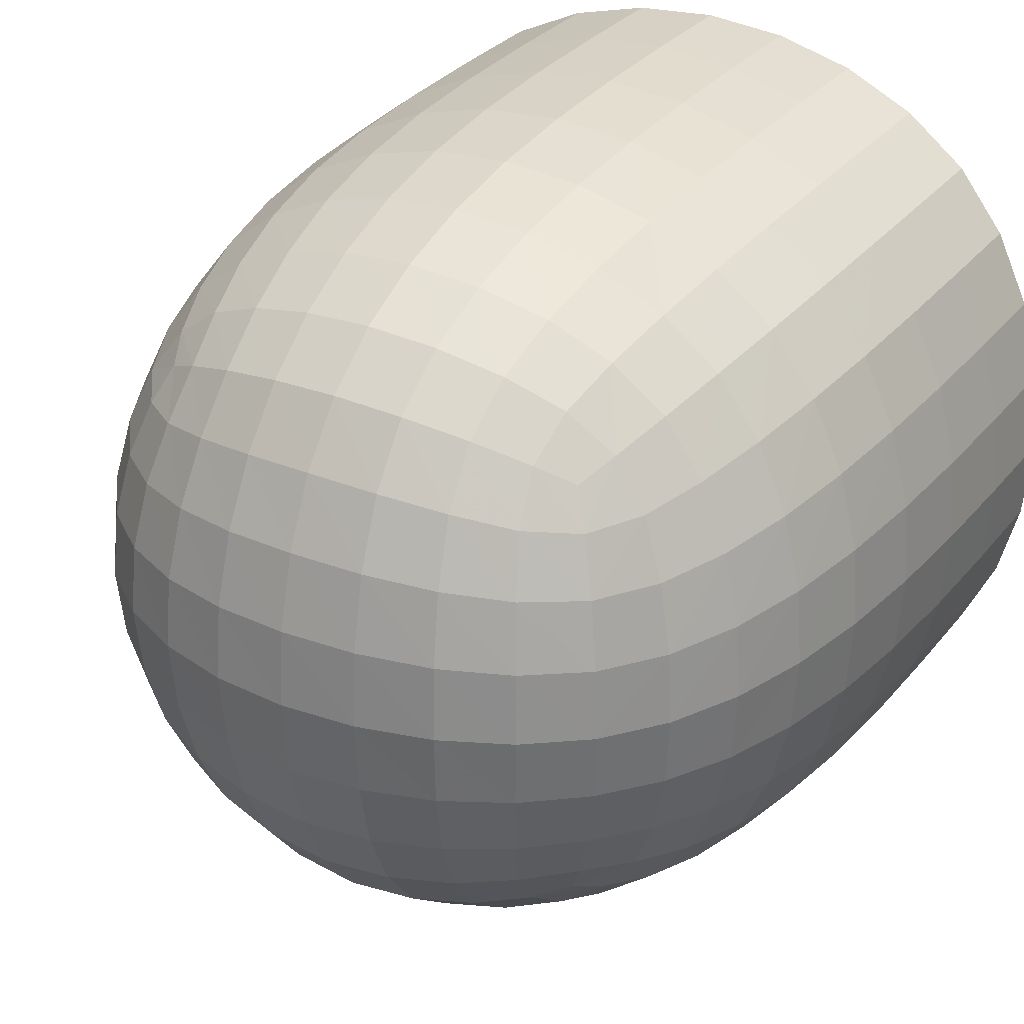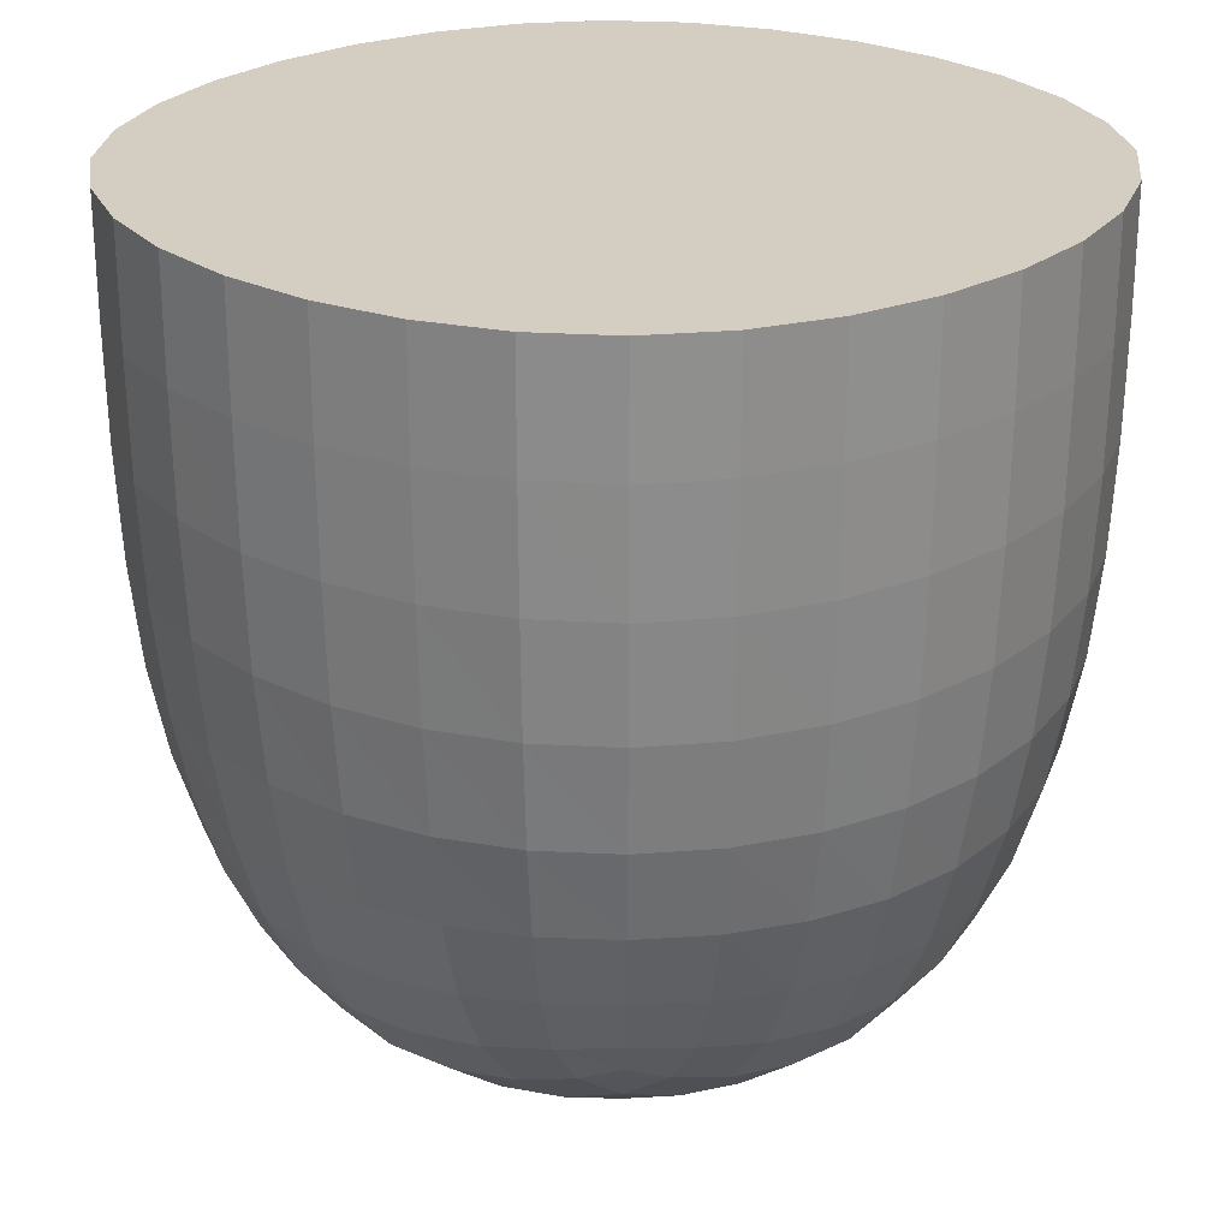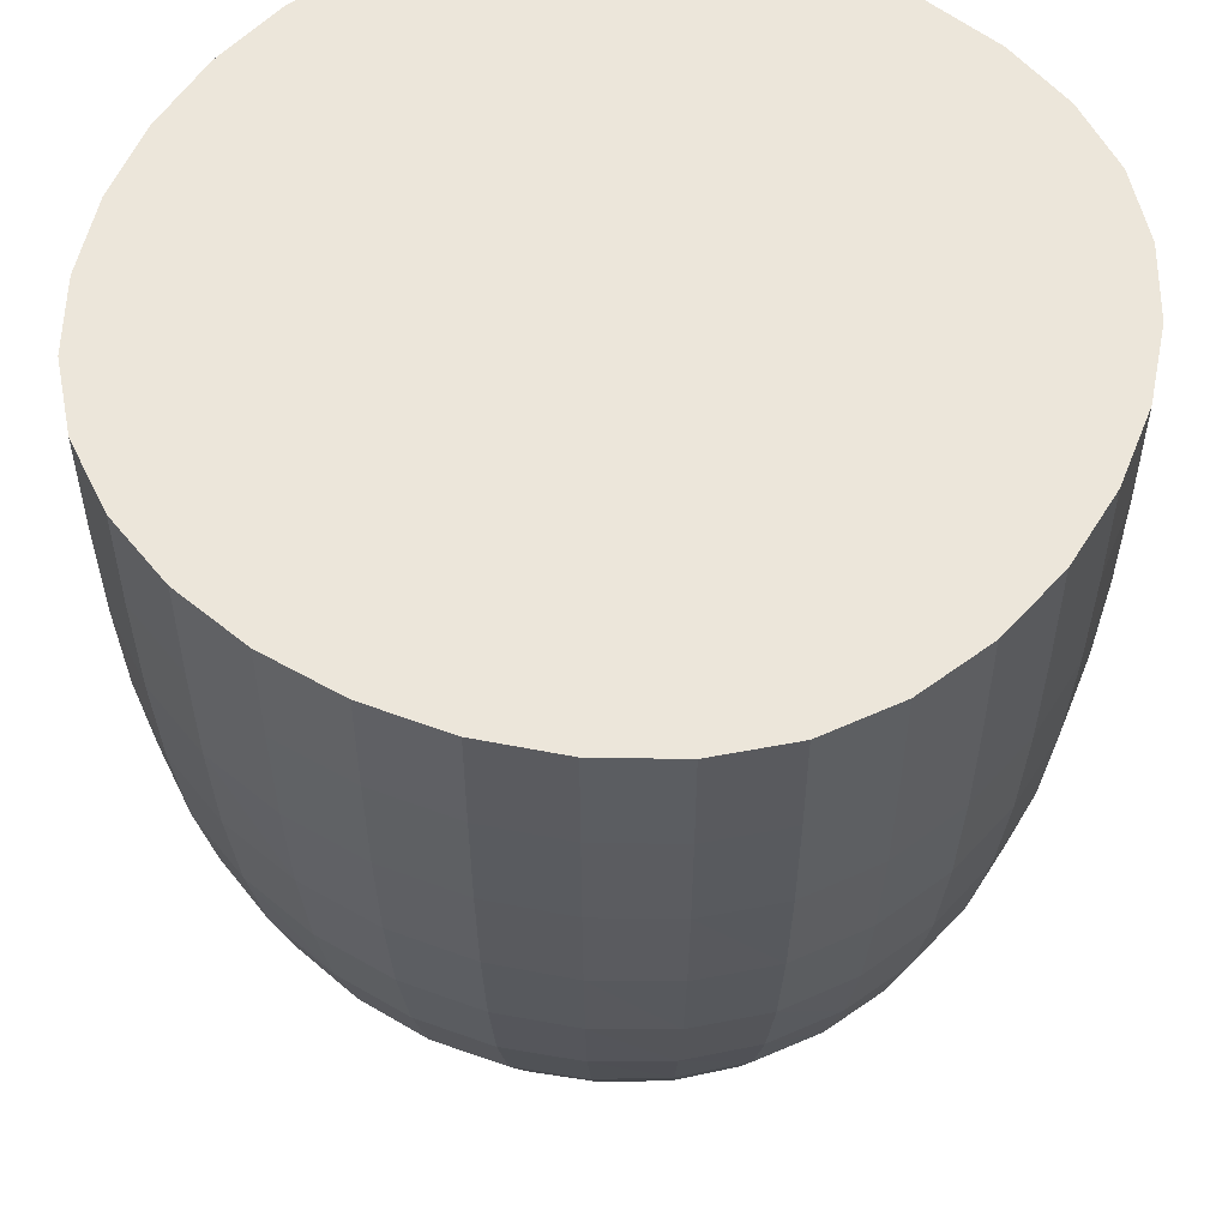
<metadata>
{"format":"obj","ext":"obj","renderer":"f3d","projection":"perspective","resolution":1024,"background":"white","views":[{"elev":30.3,"azim":31.1,"up":"+Z"},{"elev":25.2,"azim":43.7,"up":"+Y"},{"elev":54.4,"azim":-153.6,"up":"+Y"}]}
</metadata>
<code>
v -0.3359 0.5 -0.3359
v -0.3359 0.5 0.3359
v 0.3359 0.5 0.3359
v 0.3359 0.5 -0.3359
v -0.2508 -0.2508 -0.2508
v -0.2508 -0.2508 0.2508
v 0.2508 -0.2508 0.2508
v 0.2508 -0.2508 -0.2508
v 0 0.5 0
v -0.4428 0.02428 0
v 0.4428 0.02428 0
v 0 0.02428 -0.4428
v 0 0.02428 0.4428
v 0 -0.4246 0
v -0.4609 0.5 0
v 0 0.5 0.4609
v 0.4609 0.5 0
v 0 0.5 -0.4609
v -0.3224 0.02998 -0.3224
v -0.3089 -0.3089 0
v -0.3224 0.02998 0.3224
v 0.3224 0.02998 0.3224
v 0.3089 -0.3089 0
v 0.3224 0.02998 -0.3224
v 0 -0.3089 -0.3089
v 0 -0.3089 0.3089
v -0.2163 0.5 -0.2163
v -0.2163 0.5 0.2163
v 0.2163 0.5 0.2163
v 0.2163 0.5 -0.2163
v -0.428 0.2527 -0.1829
v -0.3704 -0.1568 -0.1602
v -0.3704 -0.1568 0.1602
v -0.428 0.2527 0.1829
v 0.428 0.2527 0.1829
v 0.3704 -0.1568 0.1602
v 0.3704 -0.1568 -0.1602
v 0.428 0.2527 -0.1829
v 0.1829 0.2527 -0.428
v 0.1602 -0.1568 -0.3704
v -0.1602 -0.1568 -0.3704
v -0.1829 0.2527 -0.428
v -0.1829 0.2527 0.428
v -0.1602 -0.1568 0.3704
v 0.1602 -0.1568 0.3704
v 0.1829 0.2527 0.428
v -0.1595 -0.3687 0.1595
v -0.1595 -0.3687 -0.1595
v 0.1595 -0.3687 -0.1595
v 0.1595 -0.3687 0.1595
v -0.2305 0.5 0
v 0 0.5 0.2305
v 0.2305 0.5 0
v 0 0.5 -0.2305
v -0.4126 0.02713 -0.1762
v -0.3974 -0.1663 -1.735e-18
v -0.4126 0.02713 0.1762
v -0.4591 0.2524 0
v 0.4126 0.02713 0.1762
v 0.3974 -0.1663 1.735e-18
v 0.4126 0.02713 -0.1762
v 0.4591 0.2524 0
v 0.1762 0.02713 -0.4126
v 1.735e-18 -0.1663 -0.3974
v -0.1762 0.02713 -0.4126
v 0 0.2524 -0.4591
v -0.1762 0.02713 0.4126
v -1.735e-18 -0.1663 0.3974
v 0.1762 0.02713 0.4126
v 0 0.2524 0.4591
v -0.1687 -0.3956 -1.735e-18
v 1.735e-18 -0.3956 -0.1687
v 0.1687 -0.3956 1.735e-18
v -1.735e-18 -0.3956 0.1687
v -0.4297 0.5 -0.1836
v -0.4297 0.5 0.1836
v -0.1836 0.5 0.4297
v 0.1836 0.5 0.4297
v 0.4297 0.5 0.1836
v 0.4297 0.5 -0.1836
v 0.1836 0.5 -0.4297
v -0.1836 0.5 -0.4297
v -0.3346 0.253 -0.3346
v -0.2911 -0.1458 -0.2911
v -0.2898 -0.2898 -0.1488
v -0.2898 -0.2898 0.1488
v -0.2911 -0.1458 0.2911
v -0.3346 0.253 0.3346
v 0.3346 0.253 0.3346
v 0.2911 -0.1458 0.2911
v 0.2898 -0.2898 0.1488
v 0.2898 -0.2898 -0.1488
v 0.2911 -0.1458 -0.2911
v 0.3346 0.253 -0.3346
v 0.1488 -0.2898 -0.2898
v -0.1488 -0.2898 -0.2898
v -0.1488 -0.2898 0.2898
v 0.1488 -0.2898 0.2898
v -0.2969 0.5 -0.2969
v -0.3398 0.5 -0.1016
v -0.1133 0.5 -0.1133
v -0.1016 0.5 -0.3398
v -0.3398 0.5 0.1016
v -0.2969 0.5 0.2969
v -0.1016 0.5 0.3398
v -0.1133 0.5 0.1133
v 0.1133 0.5 0.1133
v 0.1016 0.5 0.3398
v 0.2969 0.5 0.2969
v 0.3398 0.5 0.1016
v 0.1016 0.5 -0.3398
v 0.1133 0.5 -0.1133
v 0.3398 0.5 -0.1016
v 0.2969 0.5 -0.2969
v -0.3906 0.375 -0.2656
v -0.3844 0.1366 -0.2613
v -0.446 0.1351 -0.09223
v -0.4531 0.375 -0.09375
v -0.3594 -0.06695 -0.2442
v -0.3089 -0.2171 -0.2171
v -0.3532 -0.2399 -0.07856
v -0.4173 -0.07454 -0.08615
v -0.4173 -0.07454 0.08615
v -0.3532 -0.2399 0.07856
v -0.3089 -0.2171 0.2171
v -0.3594 -0.06695 0.2442
v -0.4531 0.375 0.09375
v -0.446 0.1351 0.09223
v -0.3844 0.1366 0.2613
v -0.3906 0.375 0.2656
v 0.3906 0.375 0.2656
v 0.3844 0.1366 0.2613
v 0.446 0.1351 0.09223
v 0.4531 0.375 0.09375
v 0.3594 -0.06695 0.2442
v 0.3089 -0.2171 0.2171
v 0.3532 -0.2399 0.07856
v 0.4173 -0.07454 0.08615
v 0.4173 -0.07454 -0.08615
v 0.3532 -0.2399 -0.07856
v 0.3089 -0.2171 -0.2171
v 0.3594 -0.06695 -0.2442
v 0.4531 0.375 -0.09375
v 0.446 0.1351 -0.09223
v 0.3844 0.1366 -0.2613
v 0.3906 0.375 -0.2656
v 0.2656 0.375 -0.3906
v 0.2613 0.1366 -0.3844
v 0.09223 0.1351 -0.446
v 0.09375 0.375 -0.4531
v 0.2442 -0.06695 -0.3594
v 0.2171 -0.2171 -0.3089
v 0.07856 -0.2399 -0.3532
v 0.08615 -0.07454 -0.4173
v -0.08615 -0.07454 -0.4173
v -0.07856 -0.2399 -0.3532
v -0.2171 -0.2171 -0.3089
v -0.2442 -0.06695 -0.3594
v -0.09375 0.375 -0.4531
v -0.09223 0.1351 -0.446
v -0.2613 0.1366 -0.3844
v -0.2656 0.375 -0.3906
v -0.2656 0.375 0.3906
v -0.2613 0.1366 0.3844
v -0.09223 0.1351 0.446
v -0.09375 0.375 0.4531
v -0.2442 -0.06695 0.3594
v -0.2171 -0.2171 0.3089
v -0.07856 -0.2399 0.3532
v -0.08615 -0.07454 0.4173
v 0.08615 -0.07454 0.4173
v 0.07856 -0.2399 0.3532
v 0.2171 -0.2171 0.3089
v 0.2442 -0.06695 0.3594
v 0.09375 0.375 0.4531
v 0.09223 0.1351 0.446
v 0.2613 0.1366 0.3844
v 0.2656 0.375 0.3906
v -0.2171 -0.3089 0.2171
v -0.2399 -0.3532 0.07856
v -0.08464 -0.4102 0.08464
v -0.07856 -0.3532 0.2399
v -0.2399 -0.3532 -0.07856
v -0.2171 -0.3089 -0.2171
v -0.07856 -0.3532 -0.2399
v -0.08464 -0.4102 -0.08464
v 0.08464 -0.4102 -0.08464
v 0.07856 -0.3532 -0.2399
v 0.2171 -0.3089 -0.2171
v 0.2399 -0.3532 -0.07856
v 0.07856 -0.3532 0.2399
v 0.08464 -0.4102 0.08464
v 0.2399 -0.3532 0.07856
v 0.2171 -0.3089 0.2171
v -0.3232 0.5 -0.2012
v -0.2266 0.5 -0.1084
v -0.1084 0.5 -0.2266
v -0.2012 0.5 -0.3232
v -0.3232 0.5 0.2012
v -0.2012 0.5 0.3232
v -0.1084 0.5 0.2266
v -0.2266 0.5 0.1084
v 0.1084 0.5 0.2266
v 0.2012 0.5 0.3232
v 0.3232 0.5 0.2012
v 0.2266 0.5 0.1084
v 0.1084 0.5 -0.2266
v 0.2266 0.5 -0.1084
v 0.3232 0.5 -0.2012
v 0.2012 0.5 -0.3232
v -0.3891 0.2529 -0.2646
v -0.4229 0.1359 -0.1806
v -0.4513 0.2525 -0.09337
v -0.4297 0.375 -0.1836
v -0.3374 -0.1496 -0.231
v -0.3359 -0.2299 -0.1525
v -0.3905 -0.1632 -0.08198
v -0.3956 -0.07075 -0.1687
v -0.3905 -0.1632 0.08198
v -0.3359 -0.2299 0.1525
v -0.3374 -0.1496 0.231
v -0.3956 -0.07075 0.1687
v -0.4513 0.2525 0.09337
v -0.4229 0.1359 0.1806
v -0.3891 0.2529 0.2646
v -0.4297 0.375 0.1836
v 0.3891 0.2529 0.2646
v 0.4229 0.1359 0.1806
v 0.4513 0.2525 0.09337
v 0.4297 0.375 0.1836
v 0.3374 -0.1496 0.231
v 0.3359 -0.2299 0.1525
v 0.3905 -0.1632 0.08198
v 0.3956 -0.07075 0.1687
v 0.3905 -0.1632 -0.08198
v 0.3359 -0.2299 -0.1525
v 0.3374 -0.1496 -0.231
v 0.3956 -0.07075 -0.1687
v 0.4513 0.2525 -0.09337
v 0.4229 0.1359 -0.1806
v 0.3891 0.2529 -0.2646
v 0.4297 0.375 -0.1836
v 0.2646 0.2529 -0.3891
v 0.1806 0.1359 -0.4229
v 0.09337 0.2525 -0.4513
v 0.1836 0.375 -0.4297
v 0.231 -0.1496 -0.3374
v 0.1525 -0.2299 -0.3359
v 0.08198 -0.1632 -0.3905
v 0.1687 -0.07075 -0.3956
v -0.08198 -0.1632 -0.3905
v -0.1525 -0.2299 -0.3359
v -0.231 -0.1496 -0.3374
v -0.1687 -0.07075 -0.3956
v -0.09337 0.2525 -0.4513
v -0.1806 0.1359 -0.4229
v -0.2646 0.2529 -0.3891
v -0.1836 0.375 -0.4297
v -0.2646 0.2529 0.3891
v -0.1806 0.1359 0.4229
v -0.09337 0.2525 0.4513
v -0.1836 0.375 0.4297
v -0.231 -0.1496 0.3374
v -0.1525 -0.2299 0.3359
v -0.08198 -0.1632 0.3905
v -0.1687 -0.07075 0.3956
v 0.08198 -0.1632 0.3905
v 0.1525 -0.2299 0.3359
v 0.231 -0.1496 0.3374
v 0.1687 -0.07075 0.3956
v 0.09337 0.2525 0.4513
v 0.1806 0.1359 0.4229
v 0.2646 0.2529 0.3891
v 0.1836 0.375 0.4297
v -0.2299 -0.3359 0.1525
v -0.1658 -0.3888 0.0816
v -0.0816 -0.3888 0.1658
v -0.1525 -0.3359 0.2299
v -0.2299 -0.3359 -0.1525
v -0.1525 -0.3359 -0.2299
v -0.0816 -0.3888 -0.1658
v -0.1658 -0.3888 -0.0816
v 0.0816 -0.3888 -0.1658
v 0.1525 -0.3359 -0.2299
v 0.2299 -0.3359 -0.1525
v 0.1658 -0.3888 -0.0816
v 0.0816 -0.3888 0.1658
v 0.1658 -0.3888 0.0816
v 0.2299 -0.3359 0.1525
v 0.1525 -0.3359 0.2299
v -0.1152 0.5 0
v -0.3457 0.5 0
v 0 0.5 0.1152
v 0 0.5 0.3457
v 0.1152 0.5 0
v 0.3457 0.5 0
v 0 0.5 -0.1152
v 0 0.5 -0.3457
v -0.4352 0.02523 -0.08995
v -0.375 0.02903 -0.2549
v -0.4246 -0.07644 0
v -0.3594 -0.2442 0
v -0.4352 0.02523 0.08995
v -0.375 0.02903 0.2549
v -0.4537 0.1347 0
v -0.4609 0.375 0
v 0.4352 0.02523 0.08995
v 0.375 0.02903 0.2549
v 0.4246 -0.07644 0
v 0.3594 -0.2442 0
v 0.4352 0.02523 -0.08995
v 0.375 0.02903 -0.2549
v 0.4537 0.1347 0
v 0.4609 0.375 0
v 0.08995 0.02523 -0.4352
v 0.2549 0.02903 -0.375
v 0 -0.07644 -0.4246
v 0 -0.2442 -0.3594
v -0.08995 0.02523 -0.4352
v -0.2549 0.02903 -0.375
v 0 0.1347 -0.4537
v 0 0.375 -0.4609
v -0.08995 0.02523 0.4352
v -0.2549 0.02903 0.375
v 0 -0.07644 0.4246
v 0 -0.2442 0.3594
v 0.08995 0.02523 0.4352
v 0.2549 0.02903 0.375
v 0 0.1347 0.4537
v 0 0.375 0.4609
v -0.08615 -0.4173 0
v -0.2442 -0.3594 0
v 0 -0.4173 -0.08615
v 0 -0.3594 -0.2442
v 0.08615 -0.4173 0
v 0.2442 -0.3594 0
v 0 -0.4173 0.08615
v 0 -0.3594 0.2442
v -0.4531 0.5 -0.09375
v -0.3906 0.5 -0.2656
v -0.4531 0.5 0.09375
v -0.3906 0.5 0.2656
v -0.09375 0.5 0.4531
v -0.2656 0.5 0.3906
v 0.09375 0.5 0.4531
v 0.2656 0.5 0.3906
v 0.4531 0.5 0.09375
v 0.3906 0.5 0.2656
v 0.4531 0.5 -0.09375
v 0.3906 0.5 -0.2656
v 0.09375 0.5 -0.4531
v 0.2656 0.5 -0.3906
v -0.09375 0.5 -0.4531
v -0.2656 0.5 -0.3906
v -0.3305 0.137 -0.3305
v -0.3359 0.375 -0.3359
v -0.3089 -0.06505 -0.3089
v -0.27 -0.21 -0.27
v -0.3035 -0.3035 -0.07704
v -0.27 -0.27 -0.21
v -0.3035 -0.3035 0.07704
v -0.27 -0.27 0.21
v -0.3089 -0.06505 0.3089
v -0.27 -0.21 0.27
v -0.3305 0.137 0.3305
v -0.3359 0.375 0.3359
v 0.3305 0.137 0.3305
v 0.3359 0.375 0.3359
v 0.3089 -0.06505 0.3089
v 0.27 -0.21 0.27
v 0.3035 -0.3035 0.07704
v 0.27 -0.27 0.21
v 0.3035 -0.3035 -0.07704
v 0.27 -0.27 -0.21
v 0.3089 -0.06505 -0.3089
v 0.27 -0.21 -0.27
v 0.3305 0.137 -0.3305
v 0.3359 0.375 -0.3359
v 0.07704 -0.3035 -0.3035
v 0.21 -0.27 -0.27
v -0.07704 -0.3035 -0.3035
v -0.21 -0.27 -0.27
v -0.07704 -0.3035 0.3035
v -0.21 -0.27 0.27
v 0.07704 -0.3035 0.3035
v 0.21 -0.27 0.27
f 1 340 99 354
f 340 75 195 99
f 99 195 27 198
f 354 99 198 82
f 75 339 100 195
f 339 15 292 100
f 100 292 51 196
f 195 100 196 27
f 27 196 101 197
f 196 51 291 101
f 101 291 9 297
f 197 101 297 54
f 82 198 102 353
f 198 27 197 102
f 102 197 54 298
f 353 102 298 18
f 15 341 103 292
f 341 76 199 103
f 103 199 28 202
f 292 103 202 51
f 76 342 104 199
f 342 2 344 104
f 104 344 77 200
f 199 104 200 28
f 28 200 105 201
f 200 77 343 105
f 105 343 16 294
f 201 105 294 52
f 51 202 106 291
f 202 28 201 106
f 106 201 52 293
f 291 106 293 9
f 9 293 107 295
f 293 52 203 107
f 107 203 29 206
f 295 107 206 53
f 52 294 108 203
f 294 16 345 108
f 108 345 78 204
f 203 108 204 29
f 29 204 109 205
f 204 78 346 109
f 109 346 3 348
f 205 109 348 79
f 53 206 110 296
f 206 29 205 110
f 110 205 79 347
f 296 110 347 17
f 18 298 111 351
f 298 54 207 111
f 111 207 30 210
f 351 111 210 81
f 54 297 112 207
f 297 9 295 112
f 112 295 53 208
f 207 112 208 30
f 30 208 113 209
f 208 53 296 113
f 113 296 17 349
f 209 113 349 80
f 81 210 114 352
f 210 30 209 114
f 114 209 80 350
f 352 114 350 4
f 1 356 115 340
f 356 83 211 115
f 115 211 31 214
f 340 115 214 75
f 83 355 116 211
f 355 19 300 116
f 116 300 55 212
f 211 116 212 31
f 31 212 117 213
f 212 55 299 117
f 117 299 10 305
f 213 117 305 58
f 75 214 118 339
f 214 31 213 118
f 118 213 58 306
f 339 118 306 15
f 19 357 119 300
f 357 84 215 119
f 119 215 32 218
f 300 119 218 55
f 84 358 120 215
f 358 5 360 120
f 120 360 85 216
f 215 120 216 32
f 32 216 121 217
f 216 85 359 121
f 121 359 20 302
f 217 121 302 56
f 55 218 122 299
f 218 32 217 122
f 122 217 56 301
f 299 122 301 10
f 10 301 123 303
f 301 56 219 123
f 123 219 33 222
f 303 123 222 57
f 56 302 124 219
f 302 20 361 124
f 124 361 86 220
f 219 124 220 33
f 33 220 125 221
f 220 86 362 125
f 125 362 6 364
f 221 125 364 87
f 57 222 126 304
f 222 33 221 126
f 126 221 87 363
f 304 126 363 21
f 15 306 127 341
f 306 58 223 127
f 127 223 34 226
f 341 127 226 76
f 58 305 128 223
f 305 10 303 128
f 128 303 57 224
f 223 128 224 34
f 34 224 129 225
f 224 57 304 129
f 129 304 21 365
f 225 129 365 88
f 76 226 130 342
f 226 34 225 130
f 130 225 88 366
f 342 130 366 2
f 3 368 131 348
f 368 89 227 131
f 131 227 35 230
f 348 131 230 79
f 89 367 132 227
f 367 22 308 132
f 132 308 59 228
f 227 132 228 35
f 35 228 133 229
f 228 59 307 133
f 133 307 11 313
f 229 133 313 62
f 79 230 134 347
f 230 35 229 134
f 134 229 62 314
f 347 134 314 17
f 22 369 135 308
f 369 90 231 135
f 135 231 36 234
f 308 135 234 59
f 90 370 136 231
f 370 7 372 136
f 136 372 91 232
f 231 136 232 36
f 36 232 137 233
f 232 91 371 137
f 137 371 23 310
f 233 137 310 60
f 59 234 138 307
f 234 36 233 138
f 138 233 60 309
f 307 138 309 11
f 11 309 139 311
f 309 60 235 139
f 139 235 37 238
f 311 139 238 61
f 60 310 140 235
f 310 23 373 140
f 140 373 92 236
f 235 140 236 37
f 37 236 141 237
f 236 92 374 141
f 141 374 8 376
f 237 141 376 93
f 61 238 142 312
f 238 37 237 142
f 142 237 93 375
f 312 142 375 24
f 17 314 143 349
f 314 62 239 143
f 143 239 38 242
f 349 143 242 80
f 62 313 144 239
f 313 11 311 144
f 144 311 61 240
f 239 144 240 38
f 38 240 145 241
f 240 61 312 145
f 145 312 24 377
f 241 145 377 94
f 80 242 146 350
f 242 38 241 146
f 146 241 94 378
f 350 146 378 4
f 4 378 147 352
f 378 94 243 147
f 147 243 39 246
f 352 147 246 81
f 94 377 148 243
f 377 24 316 148
f 148 316 63 244
f 243 148 244 39
f 39 244 149 245
f 244 63 315 149
f 149 315 12 321
f 245 149 321 66
f 81 246 150 351
f 246 39 245 150
f 150 245 66 322
f 351 150 322 18
f 24 375 151 316
f 375 93 247 151
f 151 247 40 250
f 316 151 250 63
f 93 376 152 247
f 376 8 380 152
f 152 380 95 248
f 247 152 248 40
f 40 248 153 249
f 248 95 379 153
f 153 379 25 318
f 249 153 318 64
f 63 250 154 315
f 250 40 249 154
f 154 249 64 317
f 315 154 317 12
f 12 317 155 319
f 317 64 251 155
f 155 251 41 254
f 319 155 254 65
f 64 318 156 251
f 318 25 381 156
f 156 381 96 252
f 251 156 252 41
f 41 252 157 253
f 252 96 382 157
f 157 382 5 358
f 253 157 358 84
f 65 254 158 320
f 254 41 253 158
f 158 253 84 357
f 320 158 357 19
f 18 322 159 353
f 322 66 255 159
f 159 255 42 258
f 353 159 258 82
f 66 321 160 255
f 321 12 319 160
f 160 319 65 256
f 255 160 256 42
f 42 256 161 257
f 256 65 320 161
f 161 320 19 355
f 257 161 355 83
f 82 258 162 354
f 258 42 257 162
f 162 257 83 356
f 354 162 356 1
f 2 366 163 344
f 366 88 259 163
f 163 259 43 262
f 344 163 262 77
f 88 365 164 259
f 365 21 324 164
f 164 324 67 260
f 259 164 260 43
f 43 260 165 261
f 260 67 323 165
f 165 323 13 329
f 261 165 329 70
f 77 262 166 343
f 262 43 261 166
f 166 261 70 330
f 343 166 330 16
f 21 363 167 324
f 363 87 263 167
f 167 263 44 266
f 324 167 266 67
f 87 364 168 263
f 364 6 384 168
f 168 384 97 264
f 263 168 264 44
f 44 264 169 265
f 264 97 383 169
f 169 383 26 326
f 265 169 326 68
f 67 266 170 323
f 266 44 265 170
f 170 265 68 325
f 323 170 325 13
f 13 325 171 327
f 325 68 267 171
f 171 267 45 270
f 327 171 270 69
f 68 326 172 267
f 326 26 385 172
f 172 385 98 268
f 267 172 268 45
f 45 268 173 269
f 268 98 386 173
f 173 386 7 370
f 269 173 370 90
f 69 270 174 328
f 270 45 269 174
f 174 269 90 369
f 328 174 369 22
f 16 330 175 345
f 330 70 271 175
f 175 271 46 274
f 345 175 274 78
f 70 329 176 271
f 329 13 327 176
f 176 327 69 272
f 271 176 272 46
f 46 272 177 273
f 272 69 328 177
f 177 328 22 367
f 273 177 367 89
f 78 274 178 346
f 274 46 273 178
f 178 273 89 368
f 346 178 368 3
f 6 362 179 384
f 362 86 275 179
f 179 275 47 278
f 384 179 278 97
f 86 361 180 275
f 361 20 332 180
f 180 332 71 276
f 275 180 276 47
f 47 276 181 277
f 276 71 331 181
f 181 331 14 337
f 277 181 337 74
f 97 278 182 383
f 278 47 277 182
f 182 277 74 338
f 383 182 338 26
f 20 359 183 332
f 359 85 279 183
f 183 279 48 282
f 332 183 282 71
f 85 360 184 279
f 360 5 382 184
f 184 382 96 280
f 279 184 280 48
f 48 280 185 281
f 280 96 381 185
f 185 381 25 334
f 281 185 334 72
f 71 282 186 331
f 282 48 281 186
f 186 281 72 333
f 331 186 333 14
f 14 333 187 335
f 333 72 283 187
f 187 283 49 286
f 335 187 286 73
f 72 334 188 283
f 334 25 379 188
f 188 379 95 284
f 283 188 284 49
f 49 284 189 285
f 284 95 380 189
f 189 380 8 374
f 285 189 374 92
f 73 286 190 336
f 286 49 285 190
f 190 285 92 373
f 336 190 373 23
f 26 338 191 385
f 338 74 287 191
f 191 287 50 290
f 385 191 290 98
f 74 337 192 287
f 337 14 335 192
f 192 335 73 288
f 287 192 288 50
f 50 288 193 289
f 288 73 336 193
f 193 336 23 371
f 289 193 371 91
f 98 290 194 386
f 290 50 289 194
f 194 289 91 372
f 386 194 372 7

</code>
